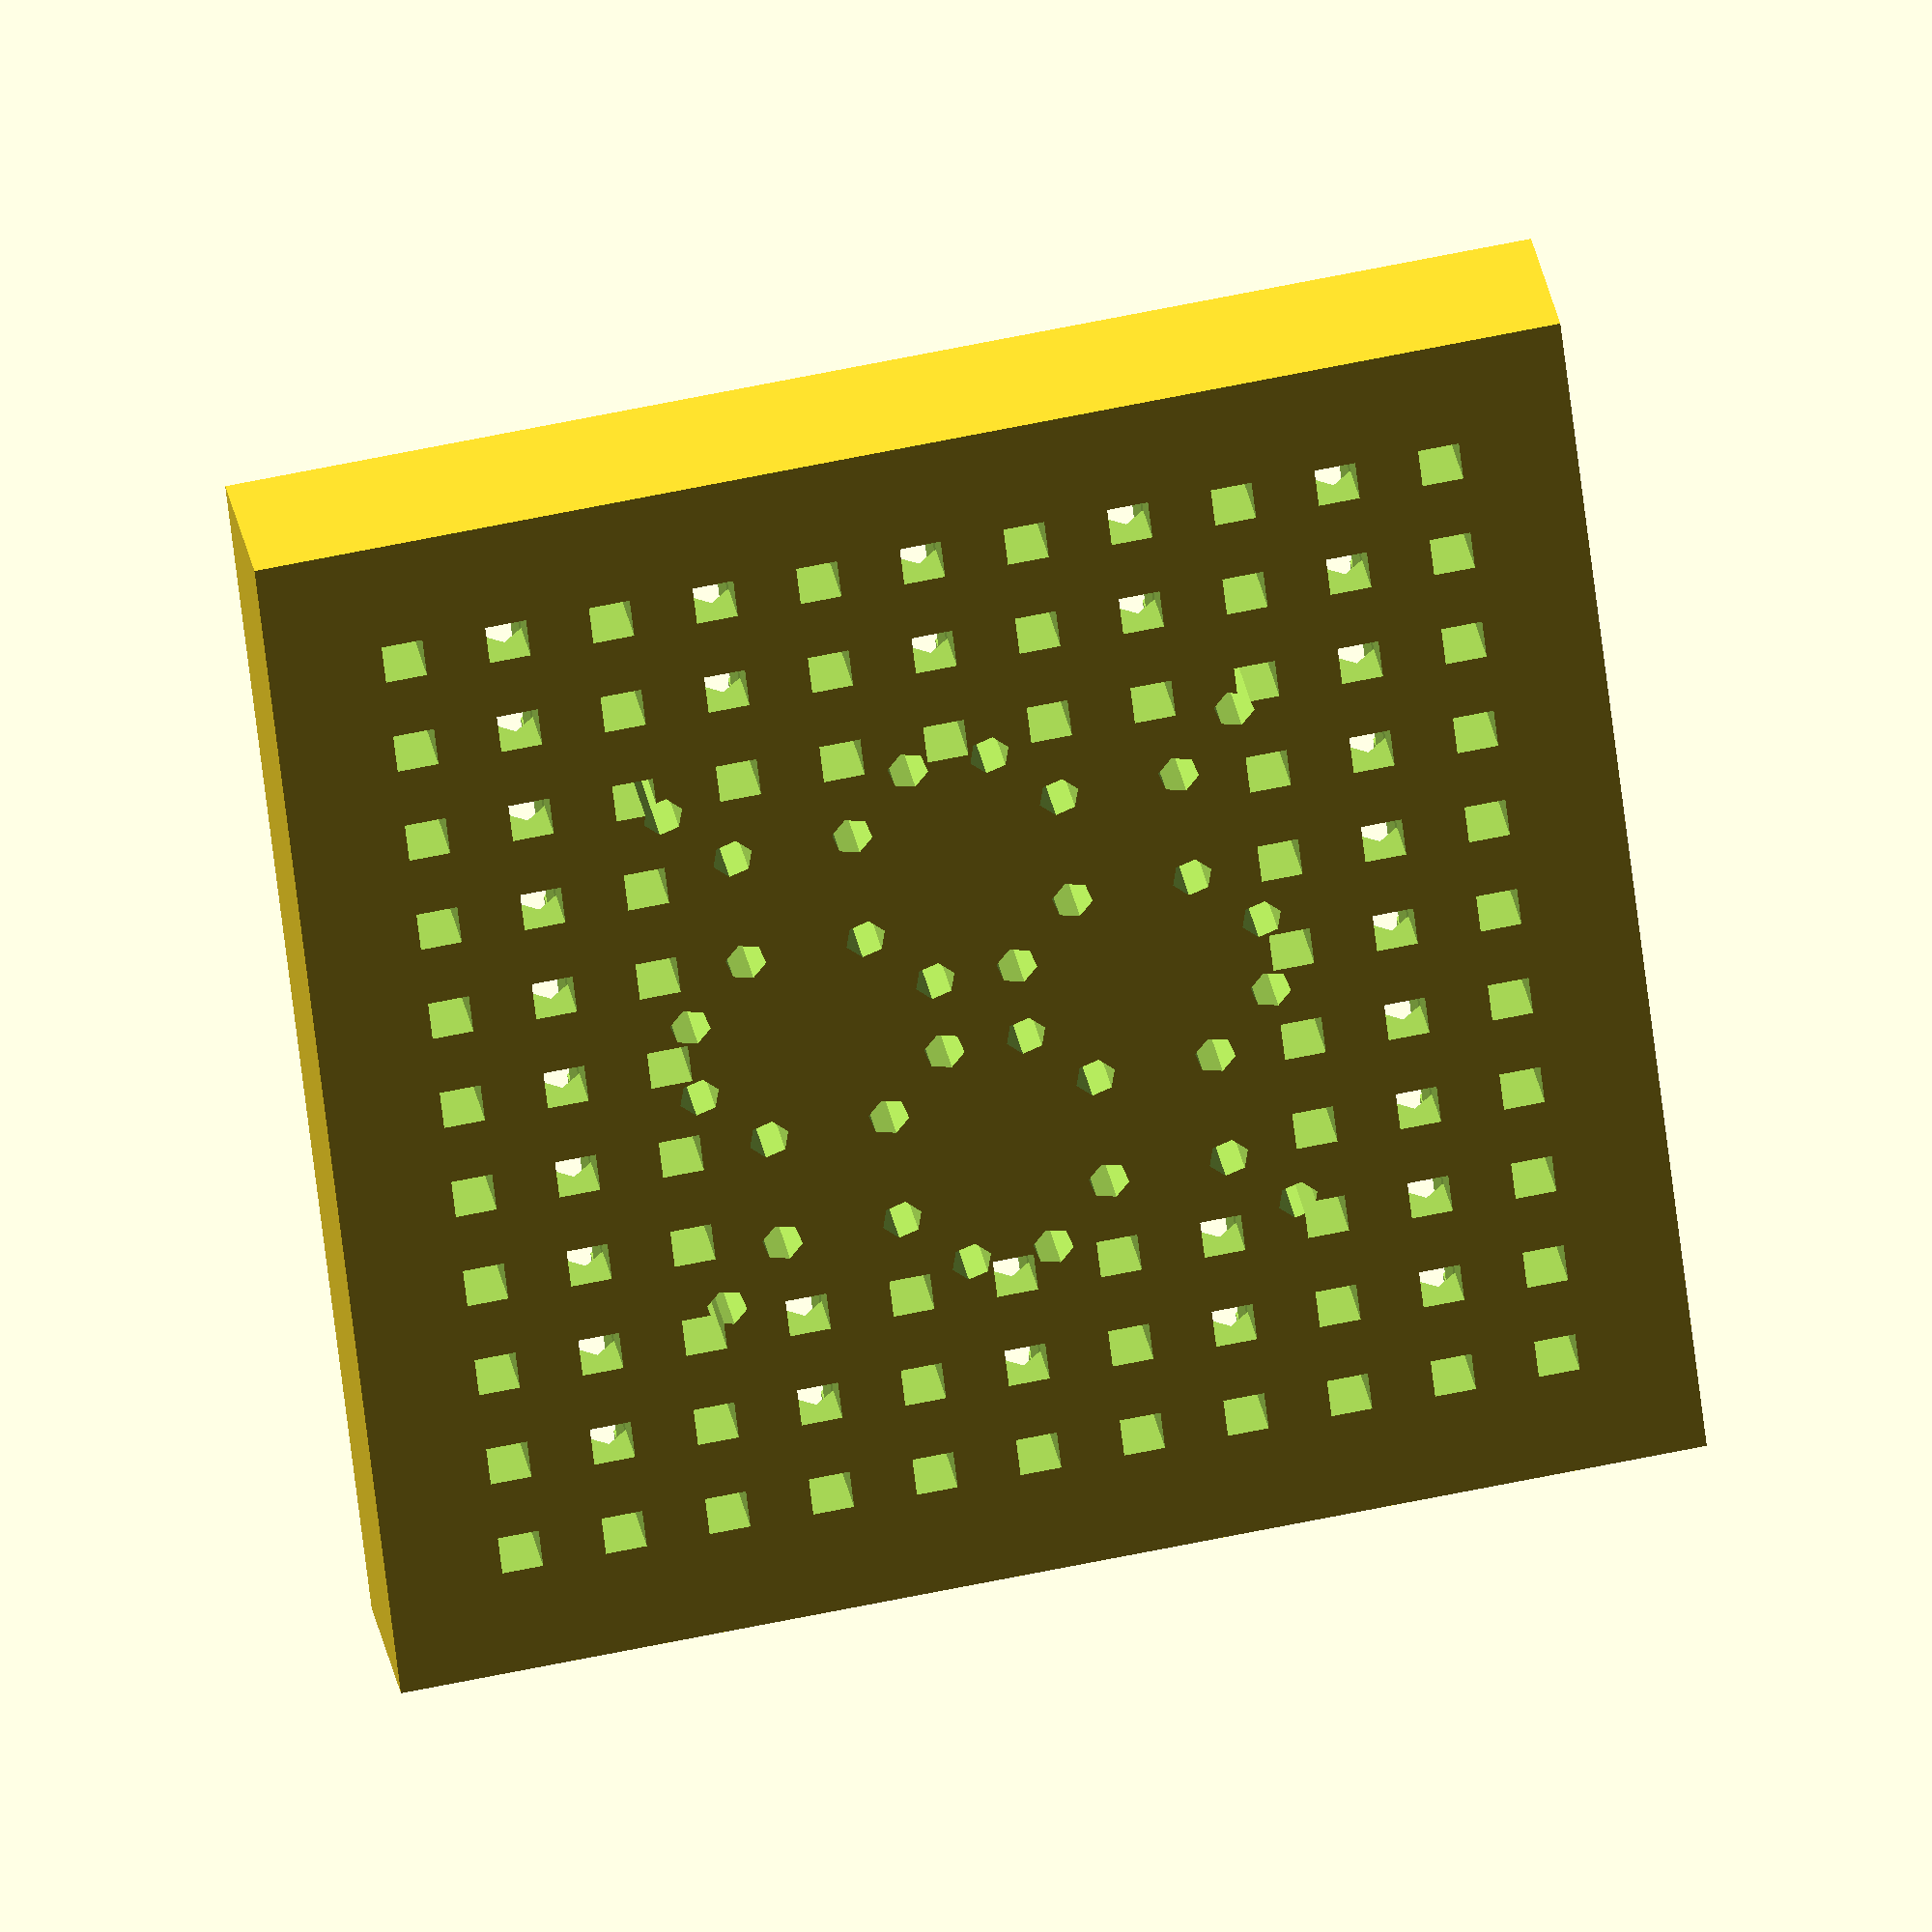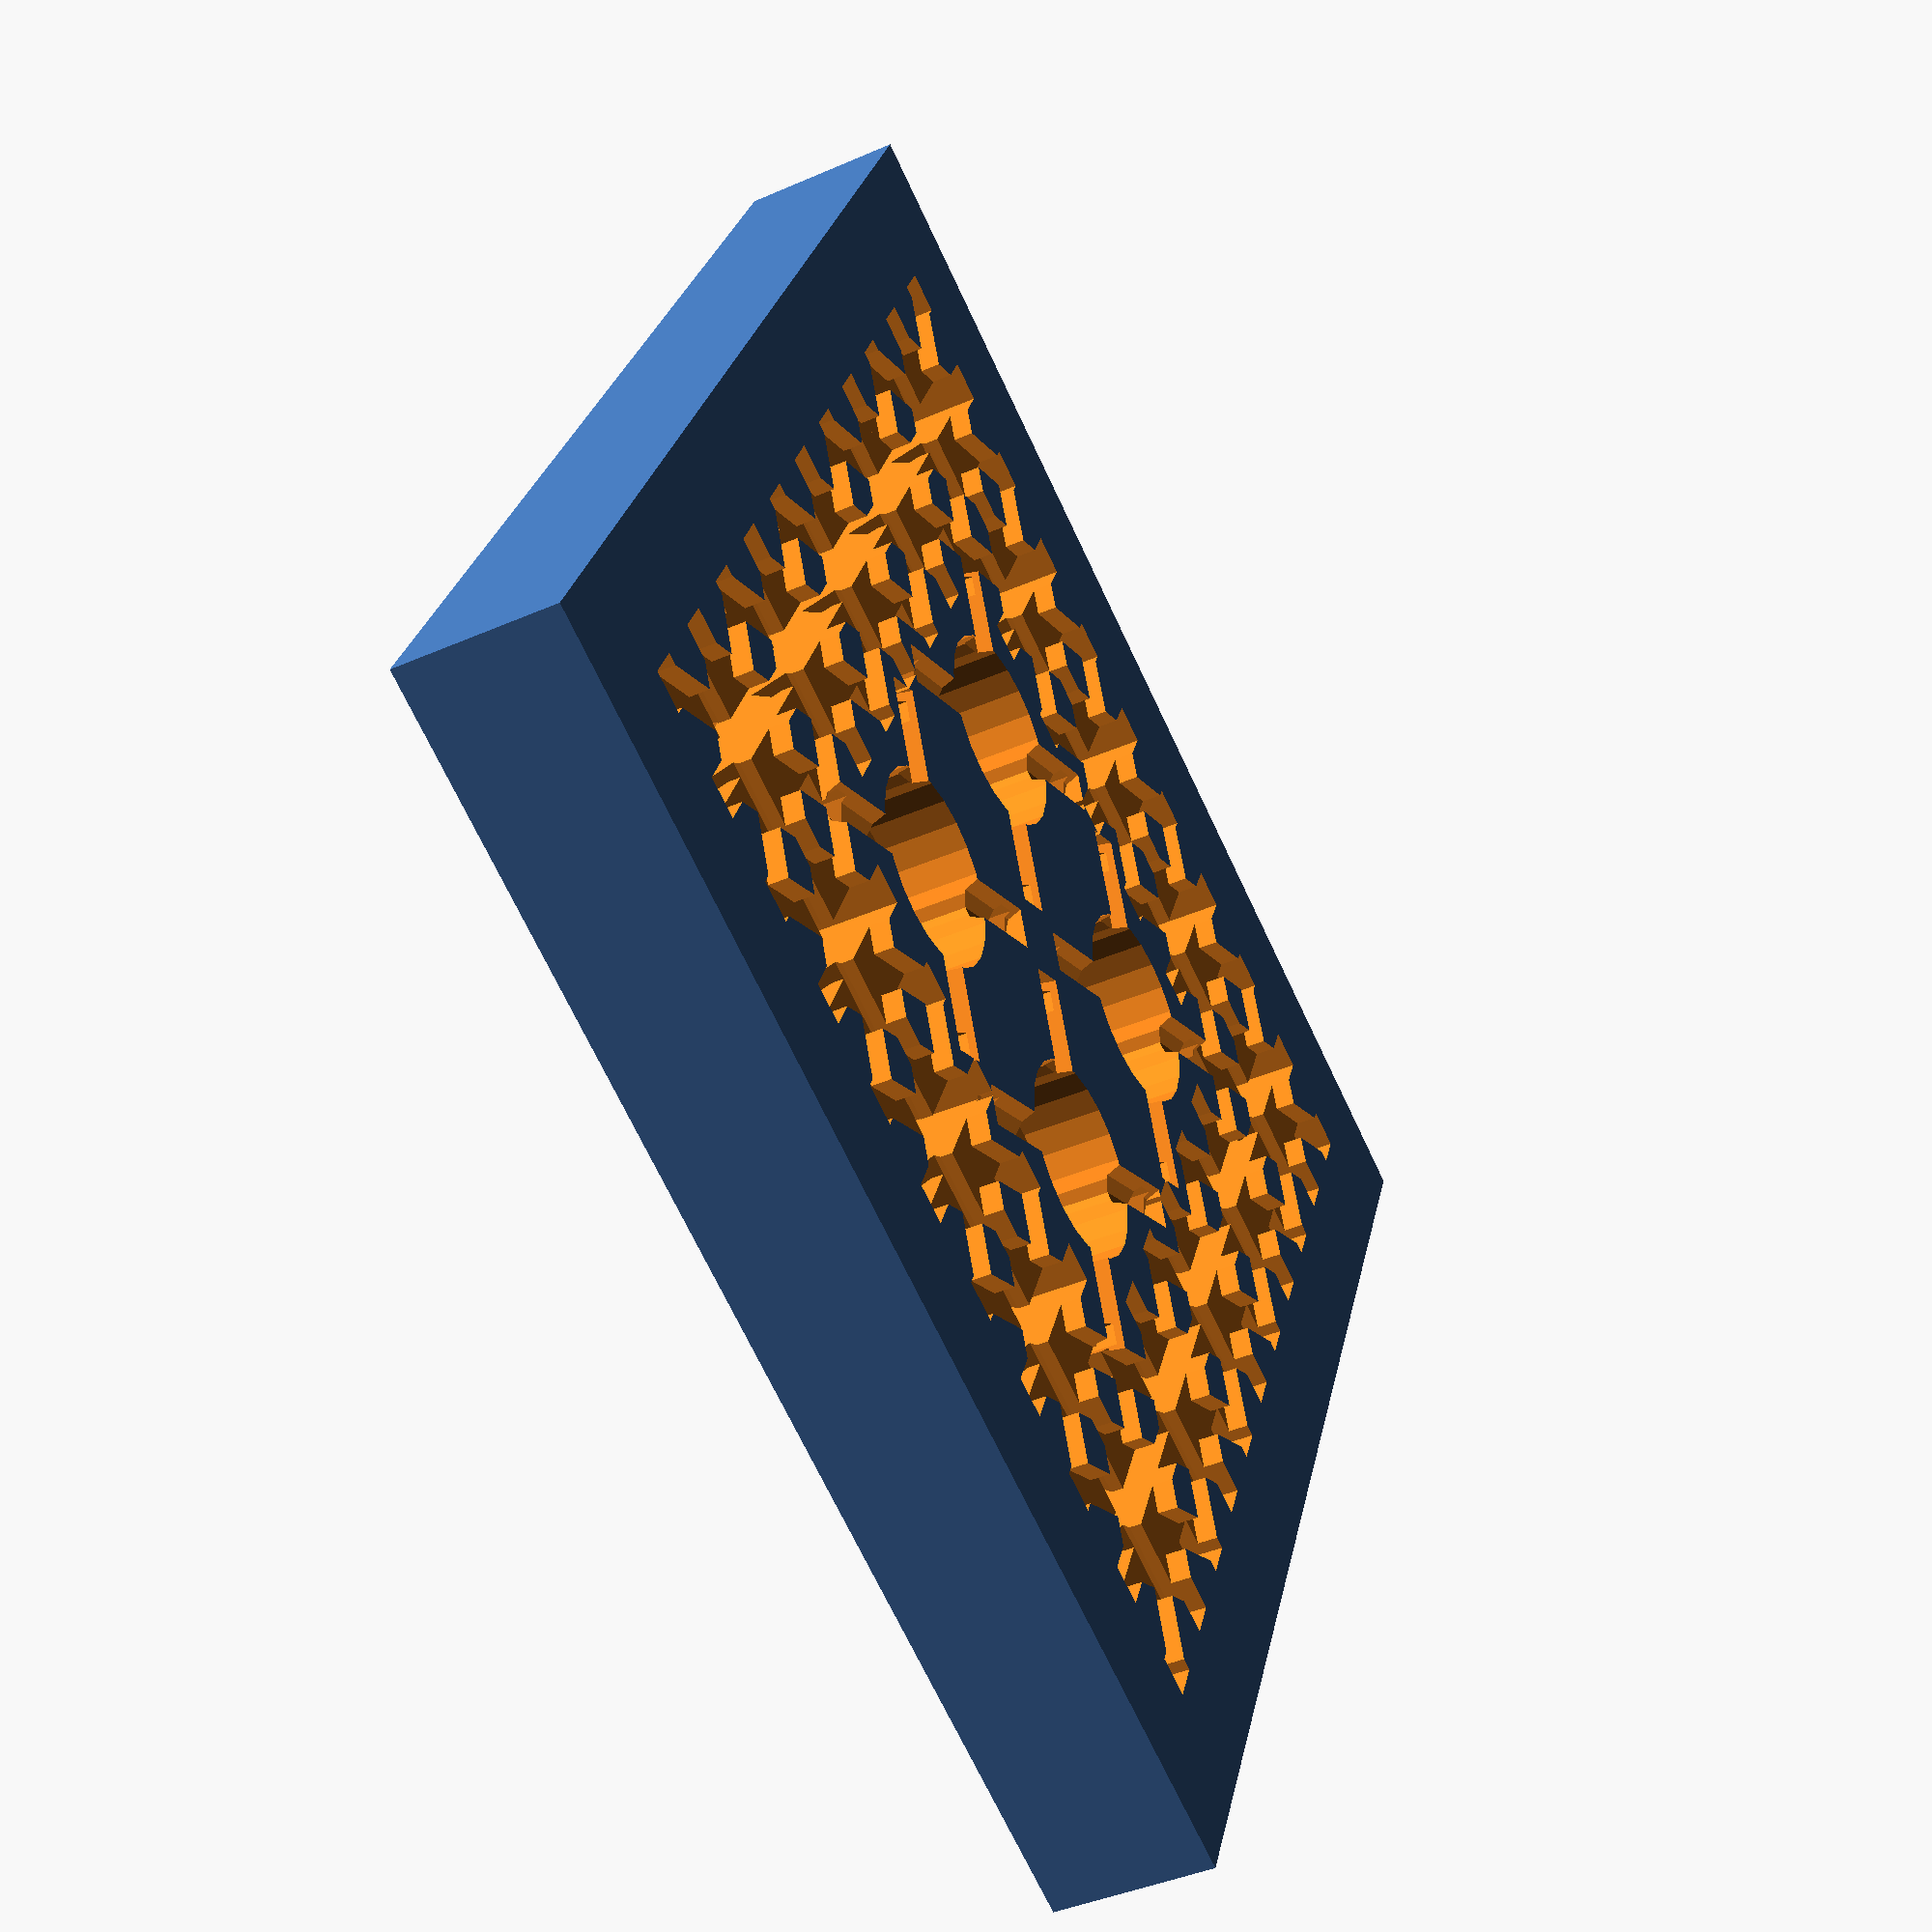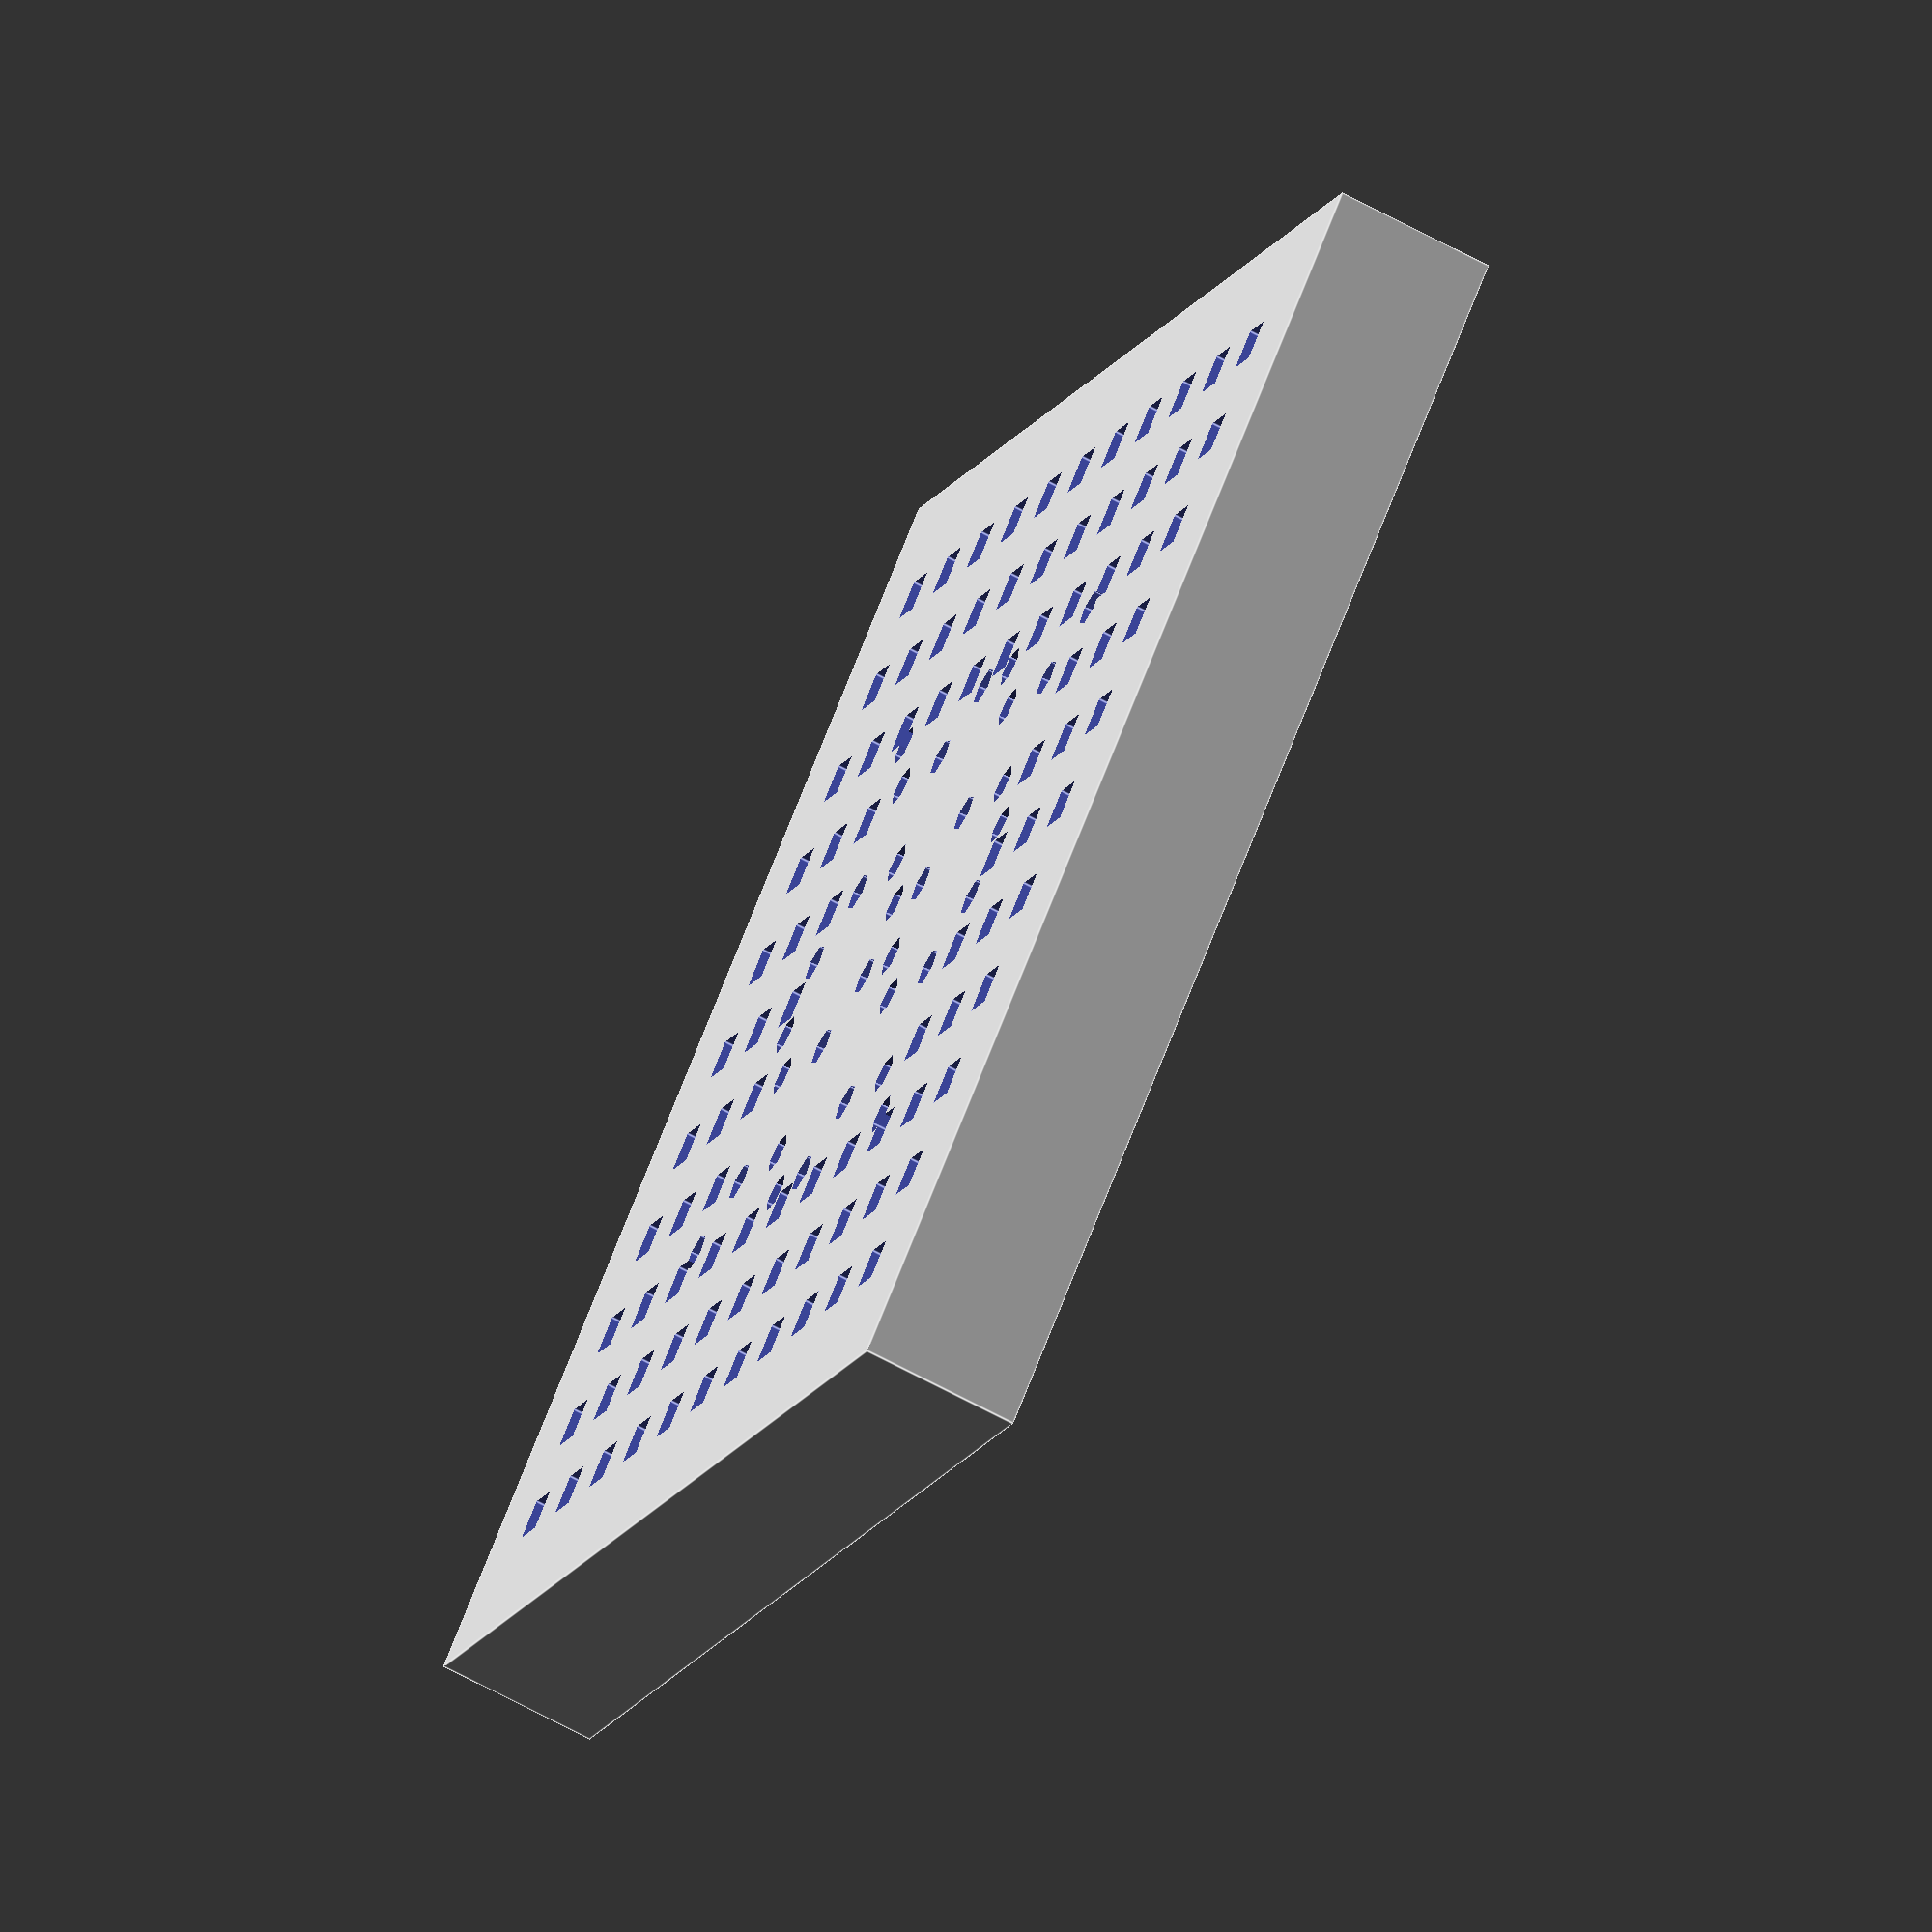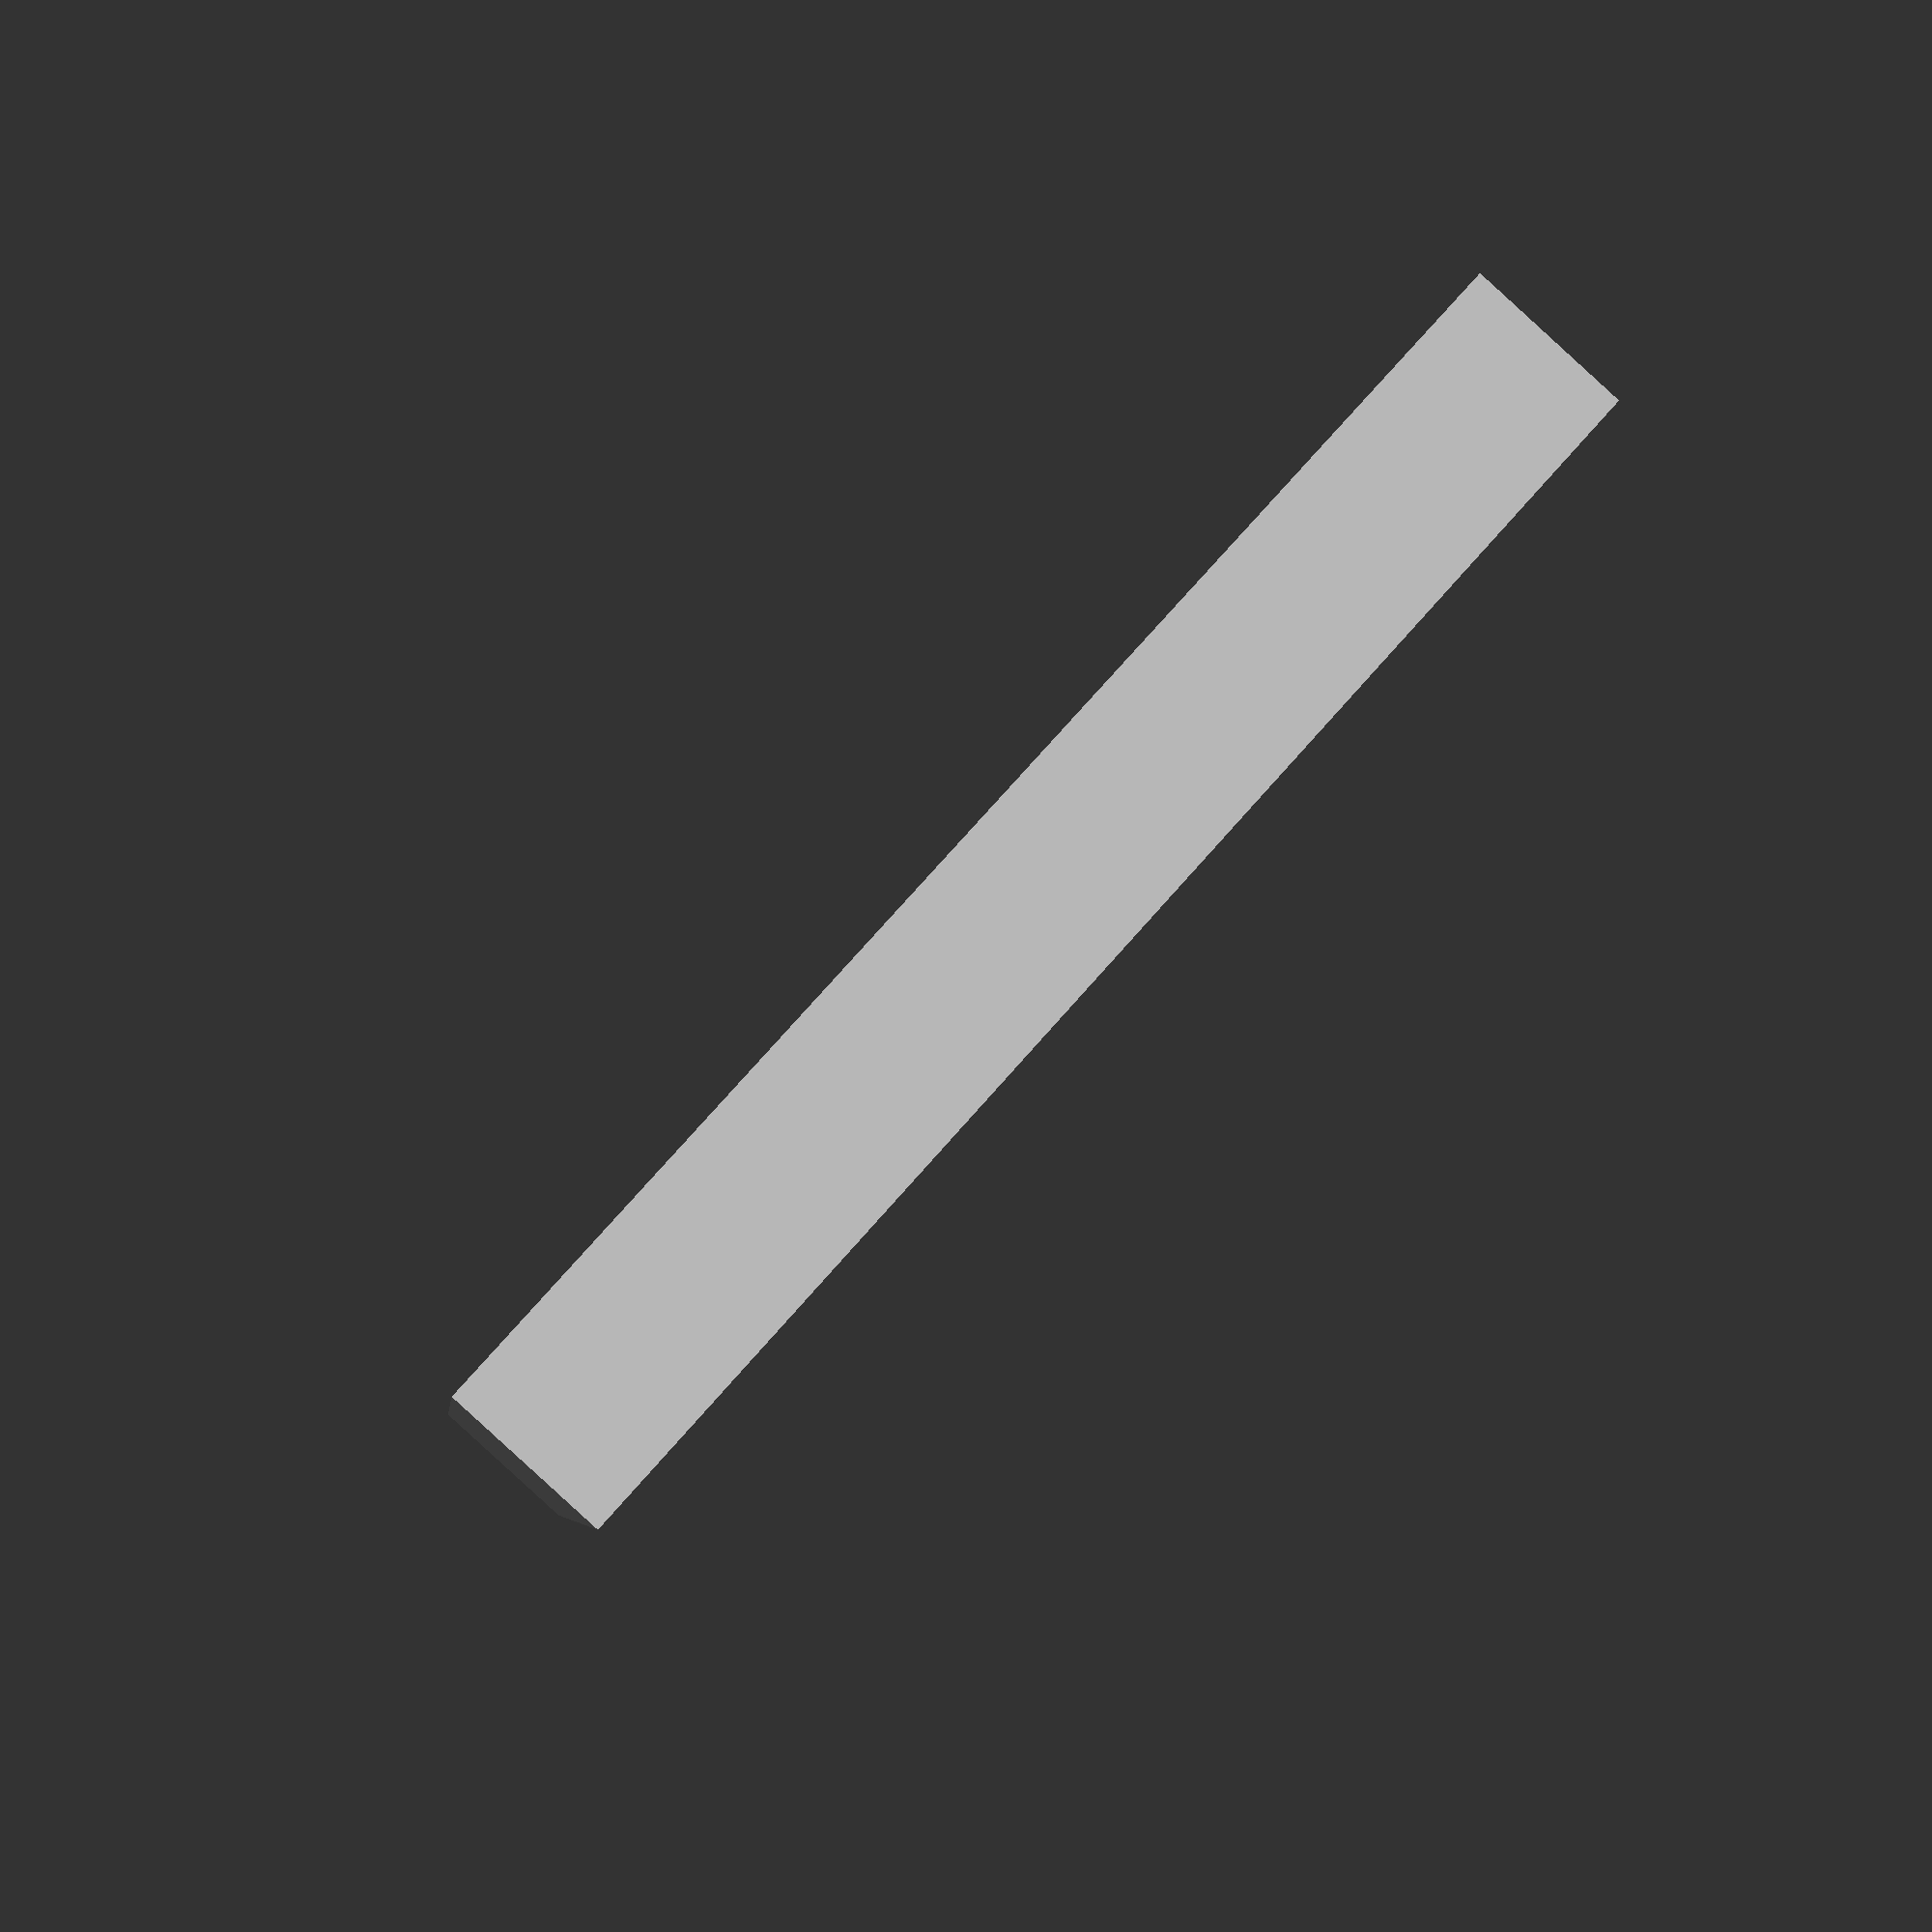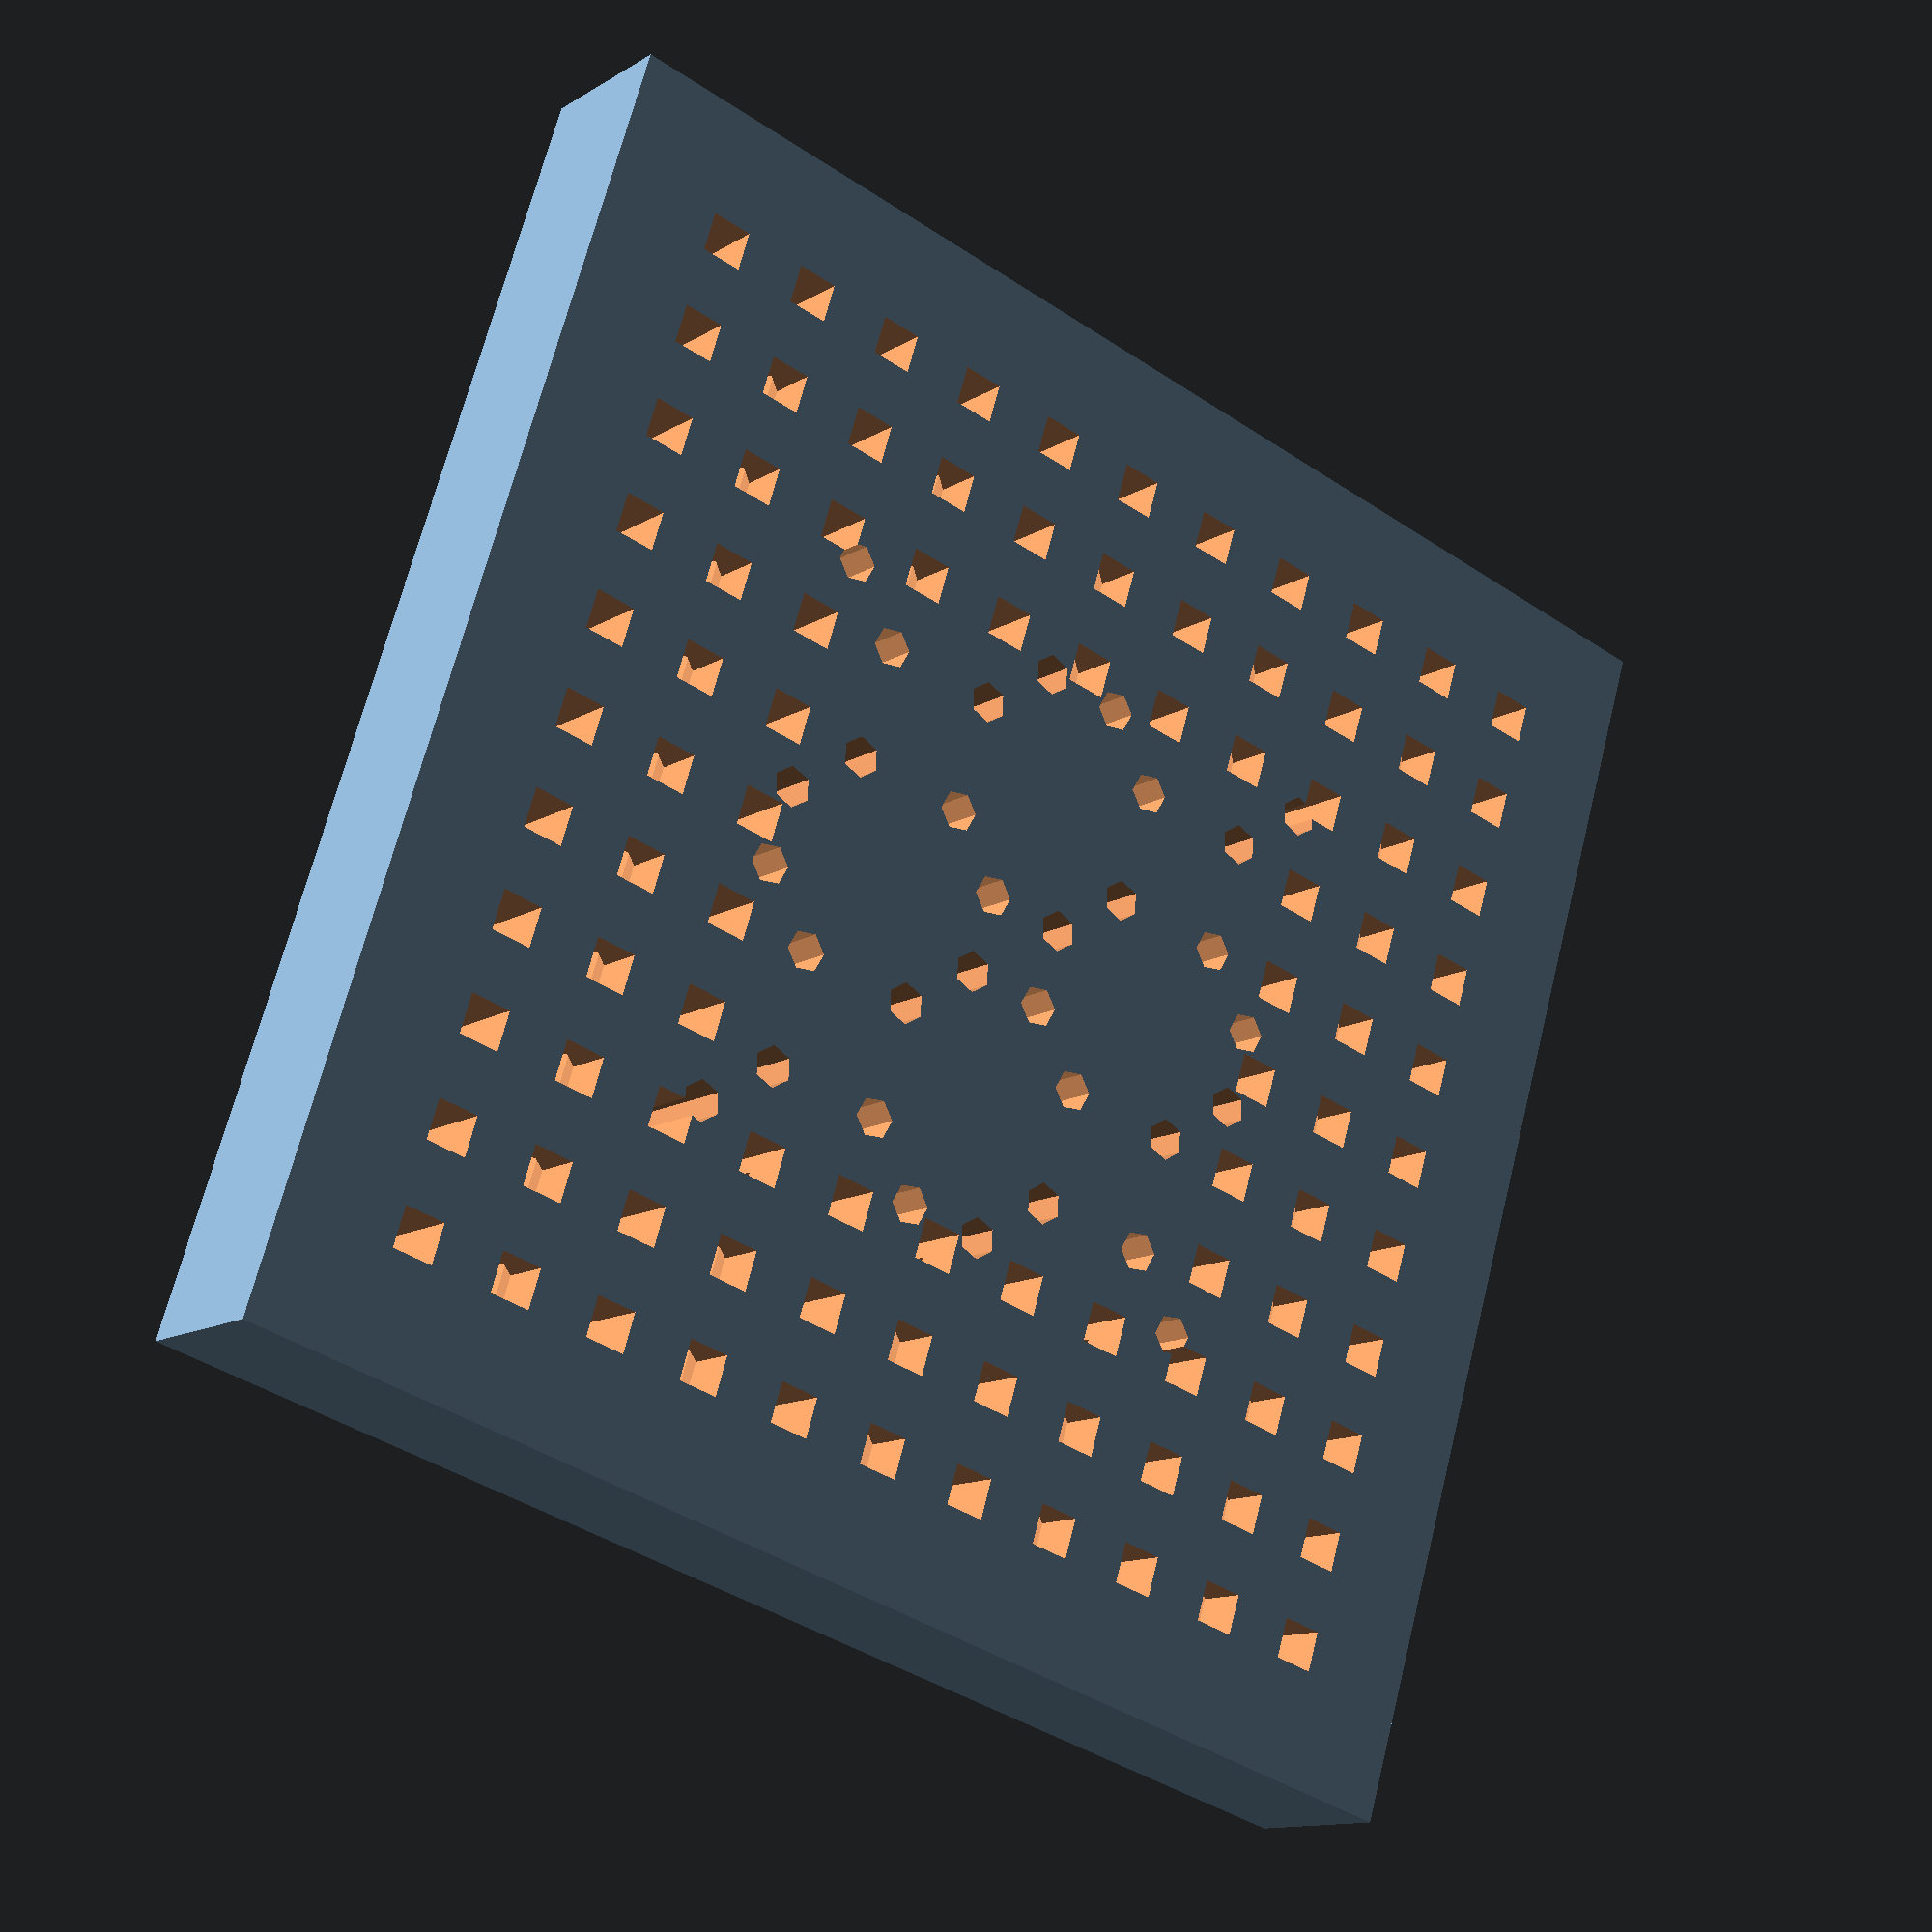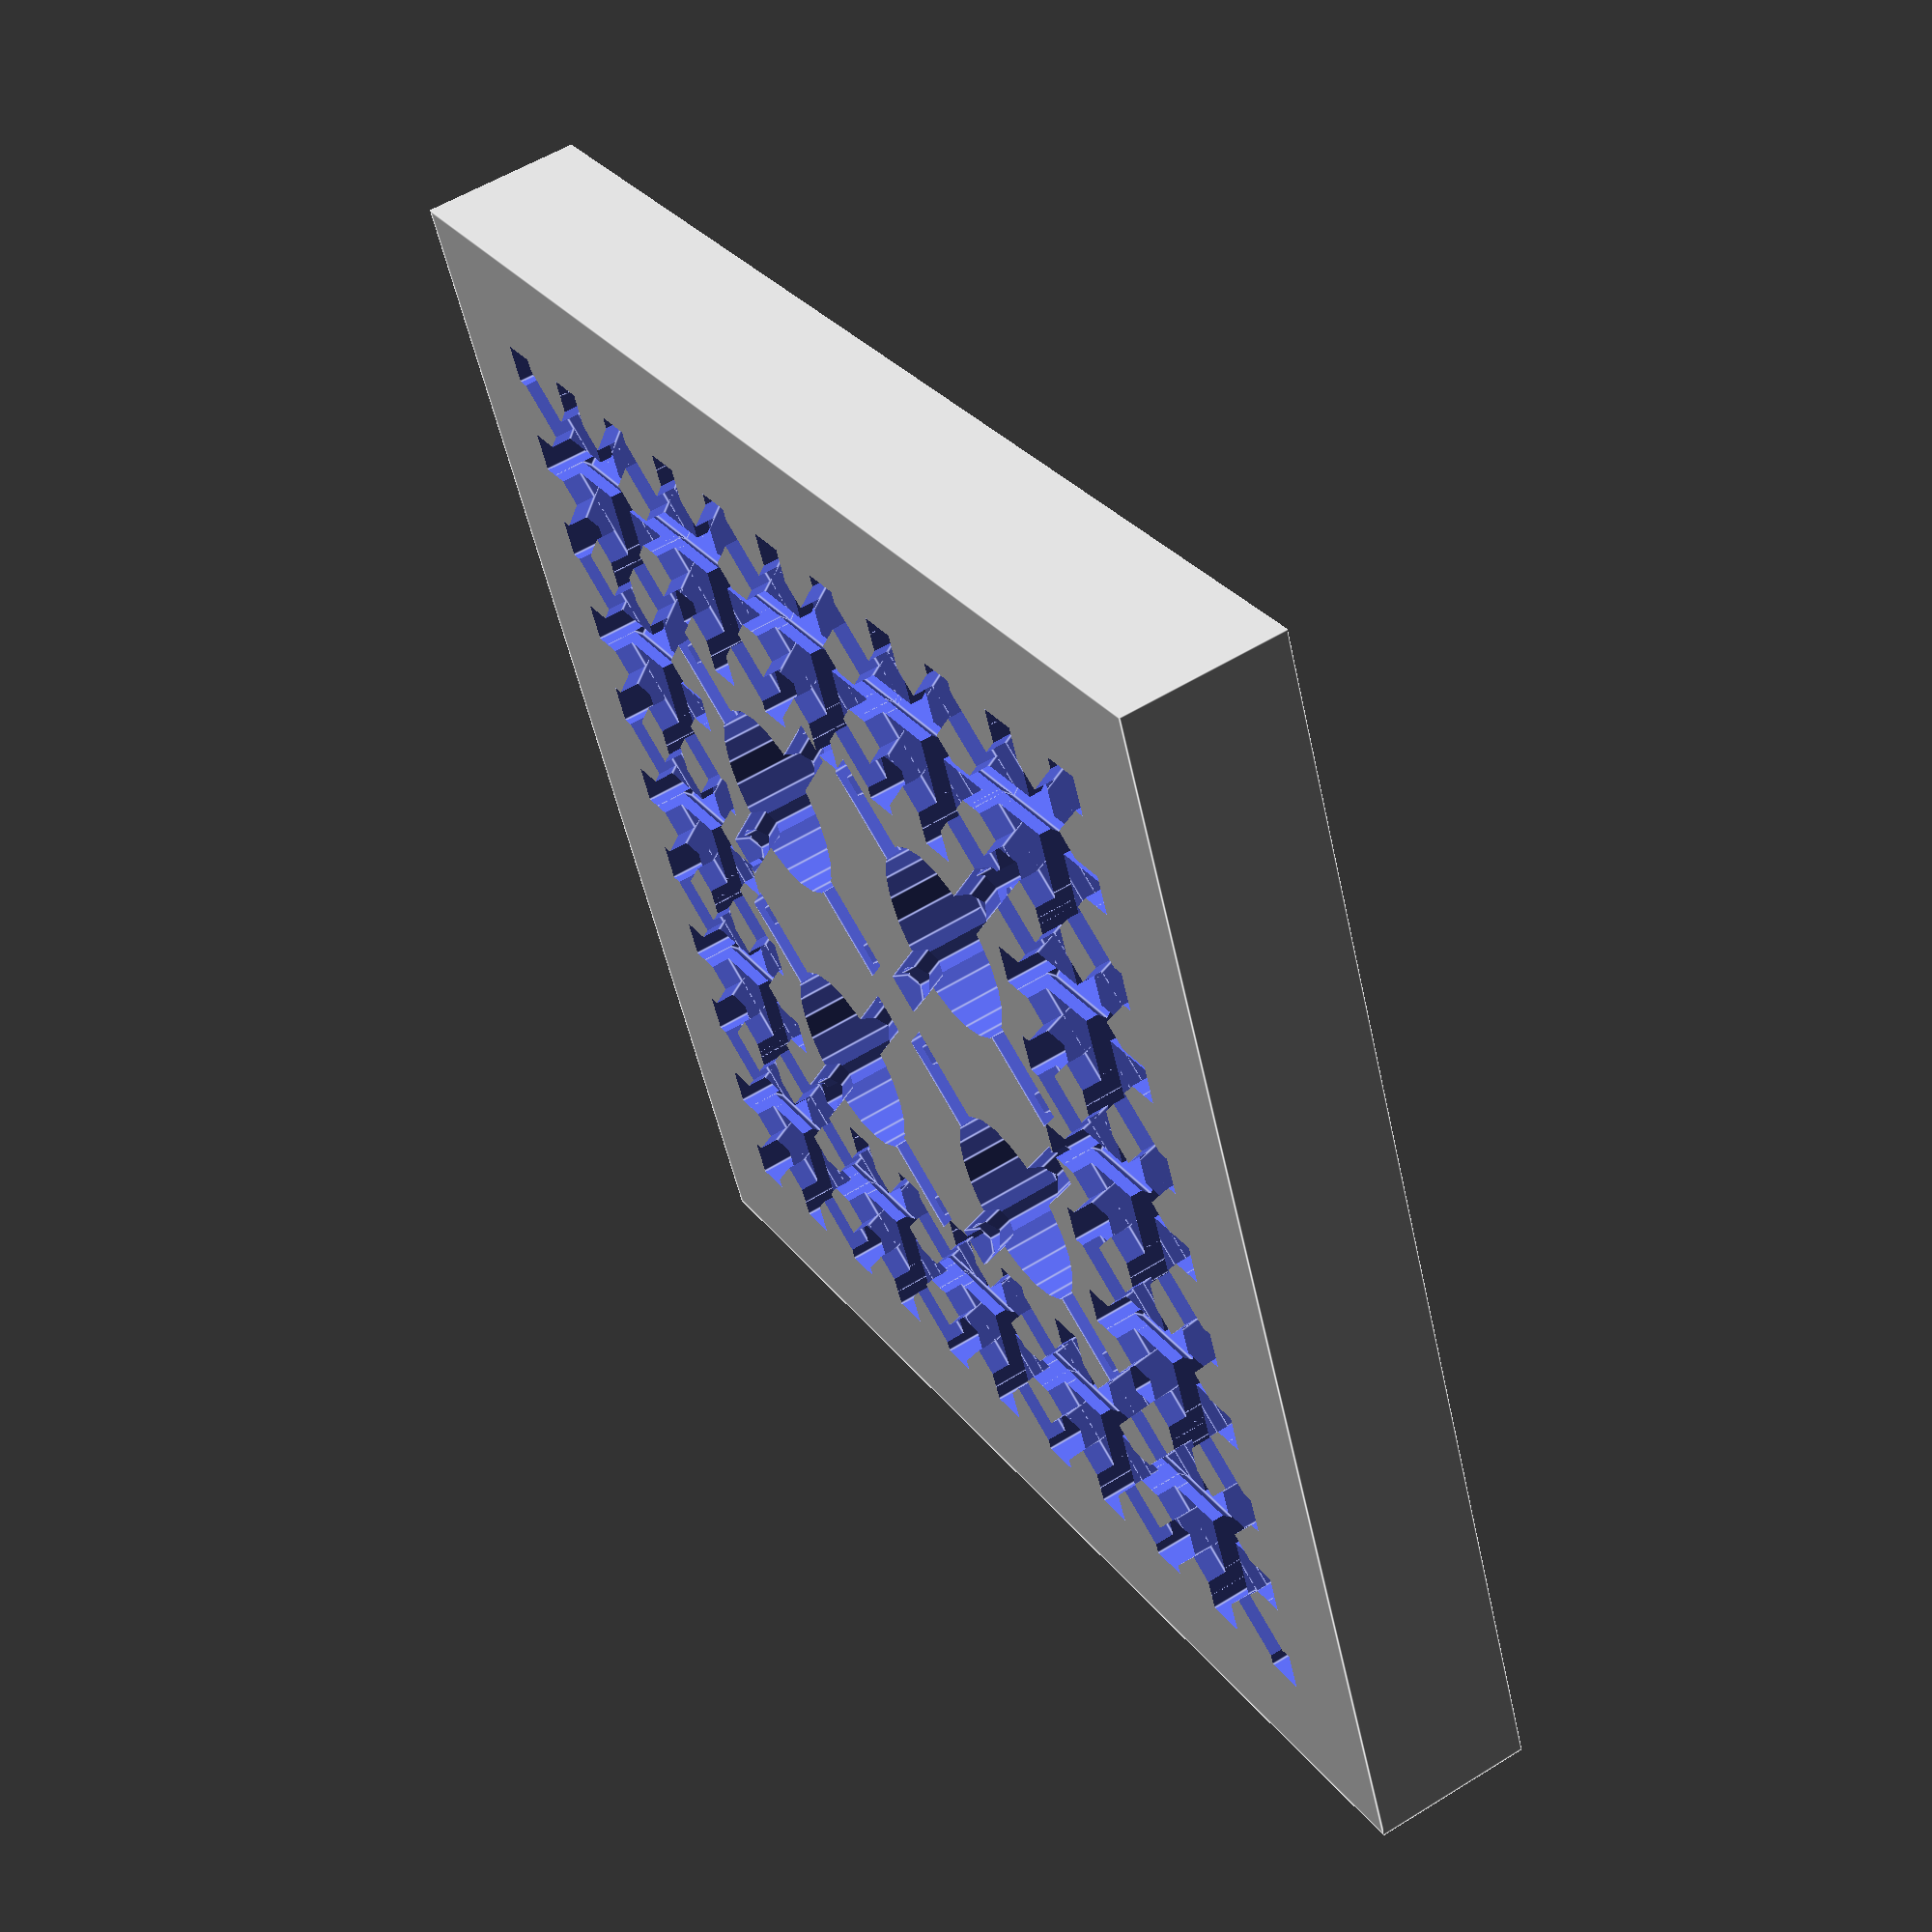
<openscad>
// ClothBot Sewable Connectors

scale_1in=25.4;

//render_part=1; // CB_Sewable_Socket_Holes()
// render_part=2; // CB_Sewable_Peg_Holes()
// render_part=3; // CB_Sewable_Socket_2x2()
// render_part=4; //   CB_Sewable_Plug_2x2();
// render_part=5; //   minkowski sum CB_Sewable_Plug_2x2();
// render_part=6; // CB_Sewable_Socket_2x2_0p1_SIP()
// render_part=7; // CB_Sewable_Channel()
render_part=8; //   CB_Sewable_Socket_2x2_0p1_Channels();

module CB_Sewable_Socket_Holes(extension=0.1
	, hole_d=4.9
	, thread_d=1.0
	, hole_h=1.8
	, thread_h=3.2
	) {
  union() {
    translate([0,0,thread_h-hole_h])
      cylinder($fs=0.1,$fa=15,r=hole_d/2,h=hole_h+extension,center=false);
    for(i=[0:3]) assign(rotAngle=360*i/4+45) {
      rotate([0,0,rotAngle]) translate([hole_d/2-0.75*thread_d/2,0,-extension])
	cylinder($fn=6,r=thread_d/2,h=2*extension+thread_h,center=false);
	rotate([0,0,rotAngle]) translate([0.75*sqrt(2)*4.0,0,-extension])
	  cylinder($fn=6,r=thread_d/2,h=2*extension+thread_h,center=false);
    }
    rotate([0,0,45]) translate([0,0,thread_h]) rotate([90,0,0])
	cylinder($fn=8,r=thread_d/2,h=2*0.75*sqrt(2)*4+thread_d,center=true);
    rotate([0,0,45+90]) translate([0,0,thread_h]) rotate([90,0,0])
	cylinder($fn=8,r=thread_d/2,h=2*0.75*sqrt(2)*4+thread_d,center=true);
  }
}

if(render_part==1) {
  echo("Rendering CB_Sewable_Socket_Holes()...");
  CB_Sewable_Socket_Holes();
}

module CB_Sewable_Peg_Holes(extension=0.1
	, peg_d=4.9
	, thread_d=1.0
	, peg_h=1.8
	, thread_h=3.2+1.8
	) {
  union() {
    translate([0,0,-extension]) {
      cylinder($fn=8, r1=peg_d/2+extension,r2=0,h=peg_d/2+extension,center=false);
	cylinder($fn=8,r=thread_d/2,h=extension+thread_h+thread_d/4,center=false);
      for(i=[0:3]) assign(rotAngle=360*i/4+45) {
	  rotate([0,0,rotAngle]) {
	   translate([peg_d/2-0.25*thread_d/2,0,0])
	    cylinder($fn=8,r=thread_d/2,h=extension+thread_h+thread_d/2,center=false);
	   translate([0.75*sqrt(2)*4.0,0,0]) {
	    cylinder($fn=8,r=thread_d/2,h=extension+thread_h-peg_h+thread_d/2,center=false);
	    translate([0,0,extension+thread_h-peg_h]) rotate([0,-90,0])
	      cylinder($fn=8,r=thread_d/2,h=0.75*sqrt(2)*4-peg_d/2,center=false);
	   }
	  }
	}
    }
    translate([0,0,thread_h]) {
	rotate([45,90,0])
	  cylinder($fn=8,r=thread_d/2,h=peg_d+0.75*thread_d,center=true);
	rotate([-45,90,0])
	  cylinder($fn=8,r=thread_d/2,h=peg_d+0.75*thread_d,center=true);
    }
    
  }
}

if(render_part==2) {
  echo("Rendering CB_Sewable_Peg_Holes()...");
  CB_Sewable_Peg_Holes();
}

module CB_Sewable_Body_Builder(extension=0.1
	, x_n=2
	, x_space=8.0
	, y_n=2
	, y_space=8.0
	) {
  union() {
    for(i=[0:x_n-1]) {
	for(j=[0:y_n-1]) {
	  translate([x_space*i,y_space*j,0]) {
	    child(0);
	  }
	}
    }
    for(i=[0:x_n-2]) {
	for(j=[0:y_n-2]) {
	  translate([x_space*i+x_space/2,y_space*j+y_space/2,0]) {
	    child(1);
	  }
	}
    }
  }
}

module CB_Sewable_Socket_2x2(extension=0.1
	, x_n=2, x_space=8.0
	, y_n=2, y_space=8.0
	, body_h=4.0
	, hole_h=2.0
	, hole_d=4.9
	, thread_d=1.0
	) {
  $fs=0.1;
  $fa=15;
  difference() {
    CB_Sewable_Body_Builder( extension=extension
	, x_n=x_n, x_space=x_space
	, y_n=y_n, y_space=y_space
	) {
      cylinder(r=hole_d/2+1.0,h=body_h,center=false);
      cylinder(r=x_space/sqrt(2),h=body_h-hole_h/2,center=false);
    }
    CB_Sewable_Body_Builder( extension=extension
	, x_n=x_n, x_space=x_space
	, y_n=y_n, y_space=y_space
	) {
      CB_Sewable_Socket_Holes(extension=0.1
	  , hole_d=hole_d
	  , thread_d=1.0
	  , hole_h=hole_h
	  , thread_h=body_h
	  );
	translate([0,0,-extension])
	  cylinder(r=hole_d/2,h=body_h+2*extension,center=false);
    }
  }
}

if(render_part==3) {
  echo("Rendering CB_Sewable_Socket_2x2()...");
  CB_Sewable_Socket_2x2();
}

module CB_Sewable_Plug_2x2(extension=0.1
	, x_n=2, x_space=8.0
	, y_n=2, y_space=8.0
	, body_h=4.0
	, peg_h=2.0
	, peg_d=4.9
	, thread_d=1.0
	) {
  $fs=0.1;
  $fa=15;
  difference() {
    CB_Sewable_Body_Builder( extension=extension
	, x_n=x_n, x_space=x_space
	, y_n=y_n, y_space=y_space
	) {
      union() {
	cylinder(r=peg_d/2+2.0,h=body_h,center=false);
	cylinder(r=peg_d/2,h=body_h+peg_h,center=false);
      }
      cylinder(r=x_space/sqrt(2),h=body_h-peg_h/2,center=false);
    }
    CB_Sewable_Body_Builder( extension=extension
	, x_n=x_n, x_space=x_space
	, y_n=y_n, y_space=y_space
	) {
      CB_Sewable_Peg_Holes(extension=0.1
	, peg_d=peg_d
	, thread_d=thread_d
	, peg_h=peg_h
	, thread_h=body_h+peg_h
	);
	translate([0,0,-extension])
	  cylinder(r=peg_d/2,h=body_h+2*extension,center=false);
    }
  }
}

if(render_part==4) {
  echo("Rendering CB_Sewable_Plug_2x2()...");
  CB_Sewable_Plug_2x2();
}


if(render_part==5) {
  echo("Rendering minkowski of CB_Sewable_Plug_2x2() with cylinder...");
  minkowski() {
    CB_Sewable_Plug_2x2(thread_d=2.0);
    sphere(r=0.5);
  }
}

module CB_Sewable_Socket_2x2_0p1_SIP(extension=0.1
	, x_n=2, x_space=8.0
	, y_n=2, y_space=8.0
	, body_h=4.0
	, hole_h=2.0
	, hole_d=4.9
	, thread_d=1.0
	) {
  $fs=0.1;
  $fa=15;
  difference() {
    translate([-3*x_space/2,-3*y_space/2,0])
      cube(size=[(x_n+1)*x_space,(y_n+1.5)*y_space,body_h],center=false);
    translate([-x_space/2,0,0]) {
      CB_Sewable_Body_Builder( extension=extension
	  , x_n=x_n, x_space=x_space
	  , y_n=y_n, y_space=y_space
	  ) {
        CB_Sewable_Socket_Holes(extension=0.1
	    , hole_d=hole_d
	    , thread_d=1.0
	    , hole_h=hole_h
	    , thread_h=body_h
	  );
	}
	translate([-3*x_space/4,y_space/2,body_h/2]) rotate([0,0,45])
	  cube(size=[thread_d,thread_d,body_h+4*extension],center=true);
	translate([(x_n-1)*x_space+3*x_space/4,y_space/2,body_h/2]) rotate([0,0,45])
	  cube(size=[thread_d,thread_d,body_h+4*extension],center=true);
	translate([-3*x_space/4,3*y_space/2,body_h/2]) rotate([0,0,45])
	  cube(size=[thread_d,thread_d,body_h+4*extension],center=true);
	translate([(x_n-1)*x_space+3*x_space/4,3*y_space/2,body_h/2]) rotate([0,0,45])
	  cube(size=[thread_d,thread_d,body_h+4*extension],center=true);
    }
    translate([-3*0.1*scale_1in/2,-y_space,-extension]) {
      for(i=[0:3]) translate([i*0.1*scale_1in,-thread_d/2,0]) {
	translate([0,0,body_h/2]) rotate([0,0,45]) cube(size=[thread_d,thread_d,body_h+4*extension],center=true);
	translate([0,(y_space/4+thread_d)/2,body_h]) rotate([0,45,0])
	  cube(size=[thread_d,y_space/4+thread_d,thread_d],center=true);
	translate([0,(y_space/4+thread_d),body_h/2]) rotate([0,0,45])
	  cube(size=[thread_d,thread_d,body_h+4*extension],center=true);
      }
    }
    translate([0,-y_space+(y_space/4+thread_d),body_h]) {
      rotate([45,0,0])
	cube(size=[(x_n+0.5)*x_space,thread_d,thread_d],center=true);
      translate([-(x_n+0.5)*x_space/2,0,-body_h/2]) {
	rotate([0,0,45])
	  cube(size=[thread_d,thread_d,body_h+4*extension],center=true);
      translate([0,y_space/2+y_space-(y_space/4+thread_d),body_h/2]) rotate([0,45,0])
	  cube(size=[thread_d,y_n*y_space+2*thread_d,thread_d],center=true);
      }
      translate([(x_n+0.5)*x_space/2,0,-body_h/2]) {
	rotate([0,0,45])
	  cube(size=[thread_d,thread_d,body_h+4*extension],center=true);
      translate([0,y_space/2+y_space-(y_space/4+thread_d),body_h/2]) rotate([0,45,0])
	  cube(size=[thread_d,y_n*y_space+2*thread_d,thread_d],center=true);
      }
    }
  }
}

if(render_part==6) {
  echo("Rendering CB_Sewable_Socket_2x2_0p1_SIP()...");
  CB_Sewable_Socket_2x2_0p1_SIP();
}

module CB_Sewable_Channel( extension=0.1
	, body_h=4.0
	, x_channel_h=1.5
	, x_channel_w=1.0
	, x_channel_l=2*0.1*scale_1in
	, y_channel_h=3.0
	, y_channel_w=1.0
	, y_channel_l=2*0.1*scale_1in
	, diag_channel_h=3.5
	, diag_channel_w=1.0
	, thread_d=1.0
	) {
  diag_channel_l=sqrt(x_channel_l*x_channel_l+y_channel_l*y_channel_l)/2;
  union() {
    translate([0,0,body_h/2]) {
      cube(size=[thread_d,thread_d,2*extension+body_h],center=true);
      translate([-x_channel_l/2,0,0]) cube(size=[thread_d,thread_d,2*extension+body_h],center=true);
      translate([x_channel_l/2,0,0]) cube(size=[thread_d,thread_d,2*extension+body_h],center=true);
      translate([0,y_channel_l/2,0]) cube(size=[thread_d,thread_d,2*extension+body_h],center=true);
      translate([0,-y_channel_l/2,0]) cube(size=[thread_d,thread_d,2*extension+body_h],center=true);
      translate([x_channel_l/2,y_channel_l/2,0]) cube(size=[thread_d,thread_d,2*extension+body_h],center=true);
      translate([-x_channel_l/2,y_channel_l/2,0]) cube(size=[thread_d,thread_d,2*extension+body_h],center=true);
      translate([-x_channel_l/2,-y_channel_l/2,0]) cube(size=[thread_d,thread_d,2*extension+body_h],center=true);
      translate([x_channel_l/2,-y_channel_l/2,0]) cube(size=[thread_d,thread_d,2*extension+body_h],center=true);
    }
    translate([0,0,x_channel_h]) {
      translate([0,0,(body_h-x_channel_h+extension)/2])
	cube(size=[x_channel_l+2*extension,x_channel_w,body_h-x_channel_h+extension],center=true);
      rotate([45,0,0])
	cube(size=[x_channel_l+2*extension,x_channel_w,x_channel_w],center=true);
    }
    translate([0,0,y_channel_h]) {
      translate([0,0,(body_h-y_channel_h+extension)/2])
	cube(size=[y_channel_w,y_channel_l+2*extension,body_h-y_channel_h+extension],center=true);
      rotate([0,45,0])
	cube(size=[y_channel_w,x_channel_l+2*extension,y_channel_w],center=true);
    }
    translate([0,0,diag_channel_h]) {
      translate([0,0,(body_h-diag_channel_h+extension)/2]) {
	rotate([0,0,45]) cube(size=[diag_channel_l+2*extension,diag_channel_l+2*extension,body_h-diag_channel_h+extension], center=true);
	translate([x_channel_l/4,y_channel_l/4,0]) rotate([0,0,45])
	  cube(size=[diag_channel_l+2*extension,diag_channel_w,body_h-diag_channel_h+extension], center=true);
	translate([-x_channel_l/4,-y_channel_l/4,0]) rotate([0,0,45])
	  cube(size=[diag_channel_l+2*extension,diag_channel_w,body_h-diag_channel_h+extension], center=true);
	translate([-x_channel_l/4,y_channel_l/4,0]) rotate([0,0,-45])
	  cube(size=[diag_channel_l+2*extension,diag_channel_w,body_h-diag_channel_h+extension], center=true);
	translate([x_channel_l/4,-y_channel_l/4,0]) rotate([0,0,-45])
	  cube(size=[diag_channel_l+2*extension,diag_channel_w,body_h-diag_channel_h+extension], center=true);
      }
    }
  }
}

if(render_part==7) {
  echo("Rendering CB_Sewable_Channel()...");
  CB_Sewable_Channel();
}

module CB_Sewable_Socket_2x2_0p1_Channels(extension=0.1
	, x_n=2, x_space=8.0
	, y_n=2, y_space=8.0
	, body_h=4.0
	, hole_h=2.0
	, hole_d=4.9
	, thread_d=1.0
	, x_channel_h=1.5
	, x_channel_w=1.0
	, x_channel_l=2*0.1*scale_1in
	, y_channel_h=3.0
	, y_channel_w=1.0
	, y_channel_l=2*0.1*scale_1in
	, diag_channel_h=3.5
	, diag_channel_w=1.0
	) {
  $fs=0.1;
  $fa=15;
  difference() {
    translate([-2*x_space,-2*y_space,0])
      cube(size=[(x_n+2)*x_space,(y_n+2)*y_space,body_h],center=false);
    translate([-x_space/2,-y_space/2,0]) {
      CB_Sewable_Body_Builder( extension=extension
	  , x_n=x_n, x_space=x_space
	  , y_n=y_n, y_space=y_space
	  ) {
        CB_Sewable_Socket_Holes(extension=0.1
	    , hole_d=hole_d
	    , thread_d=1.0
	    , hole_h=hole_h
	    , thread_h=body_h
	  );
	}
    }
    for(i=[-2,2]) for(j=[-2:2]) translate([i*x_channel_l,j*y_channel_l,0])
      CB_Sewable_Channel( extension=extension
	  , body_h=body_h , thread_d=thread_d
	  , x_channel_h=x_channel_h , x_channel_w=x_channel_w , x_channel_l=x_channel_l
	  , y_channel_h=y_channel_h , y_channel_w=y_channel_w , y_channel_l=y_channel_l
	  , diag_channel_h=diag_channel_h , diag_channel_w=diag_channel_w
      );
    for(i=[-1:1]) for(j=[-2,2]) translate([i*x_channel_l,j*y_channel_l,0])
      CB_Sewable_Channel( extension=extension
	  , body_h=body_h , thread_d=thread_d
	  , x_channel_h=x_channel_h , x_channel_w=x_channel_w , x_channel_l=x_channel_l
	  , y_channel_h=y_channel_h , y_channel_w=y_channel_w , y_channel_l=y_channel_l
	  , diag_channel_h=diag_channel_h , diag_channel_w=diag_channel_w
      );
  }
}

if(render_part==8) {
  echo("Rendering CB_Sewable_Socket_2x2_0p1_Channels()...");
  CB_Sewable_Socket_2x2_0p1_Channels();
}

</openscad>
<views>
elev=328.9 azim=96.4 roll=169.9 proj=o view=wireframe
elev=42.0 azim=114.3 roll=297.7 proj=p view=solid
elev=66.4 azim=131.7 roll=241.5 proj=o view=edges
elev=89.1 azim=9.2 roll=227.6 proj=p view=solid
elev=12.6 azim=72.7 roll=144.1 proj=p view=wireframe
elev=303.9 azim=247.2 roll=57.0 proj=p view=edges
</views>
